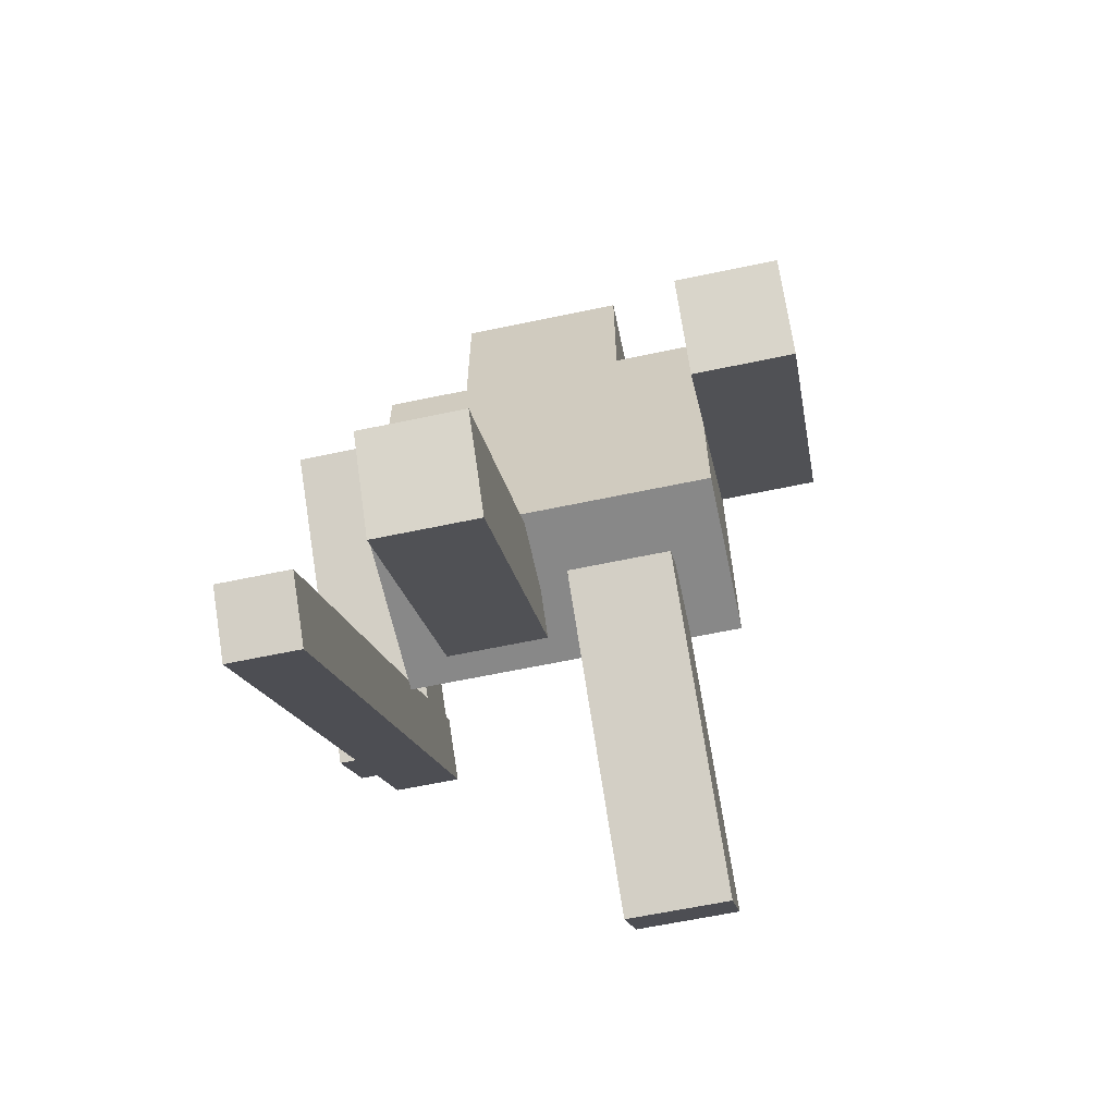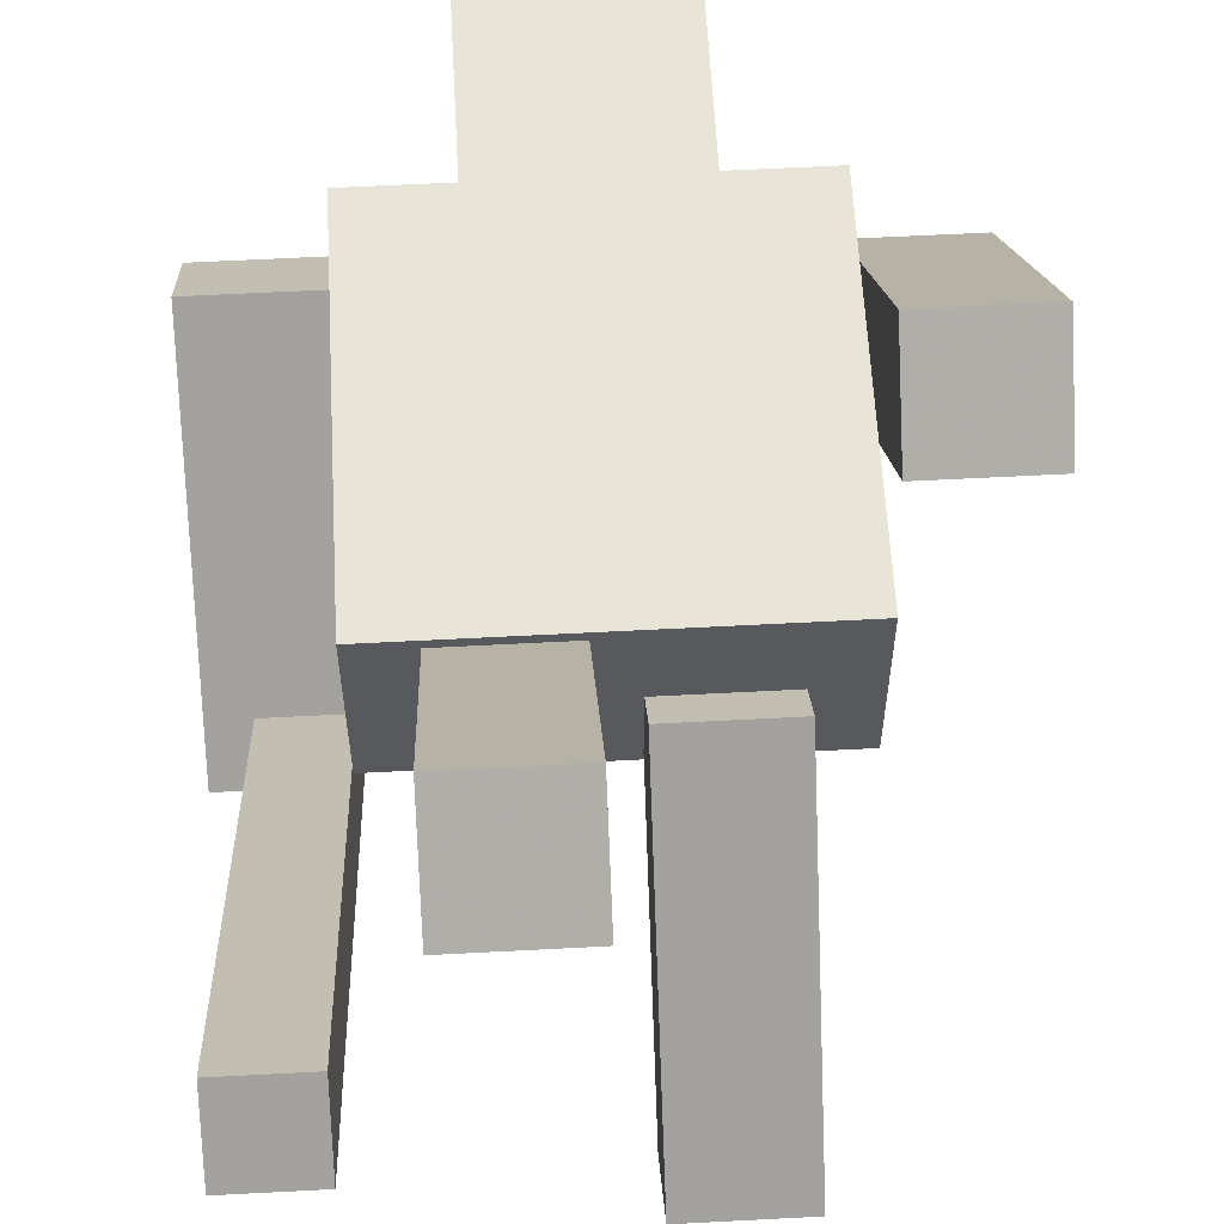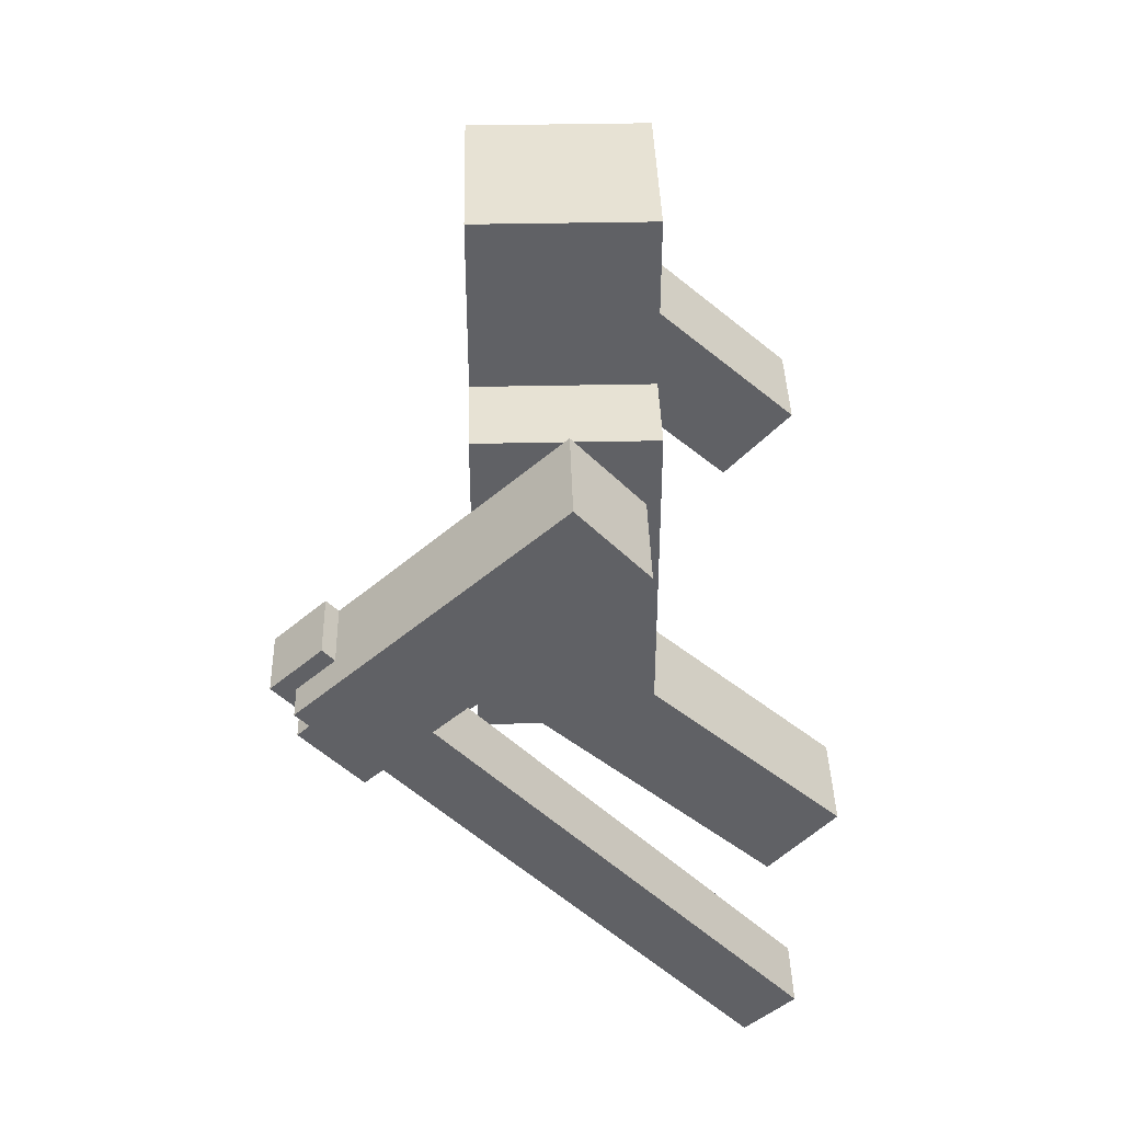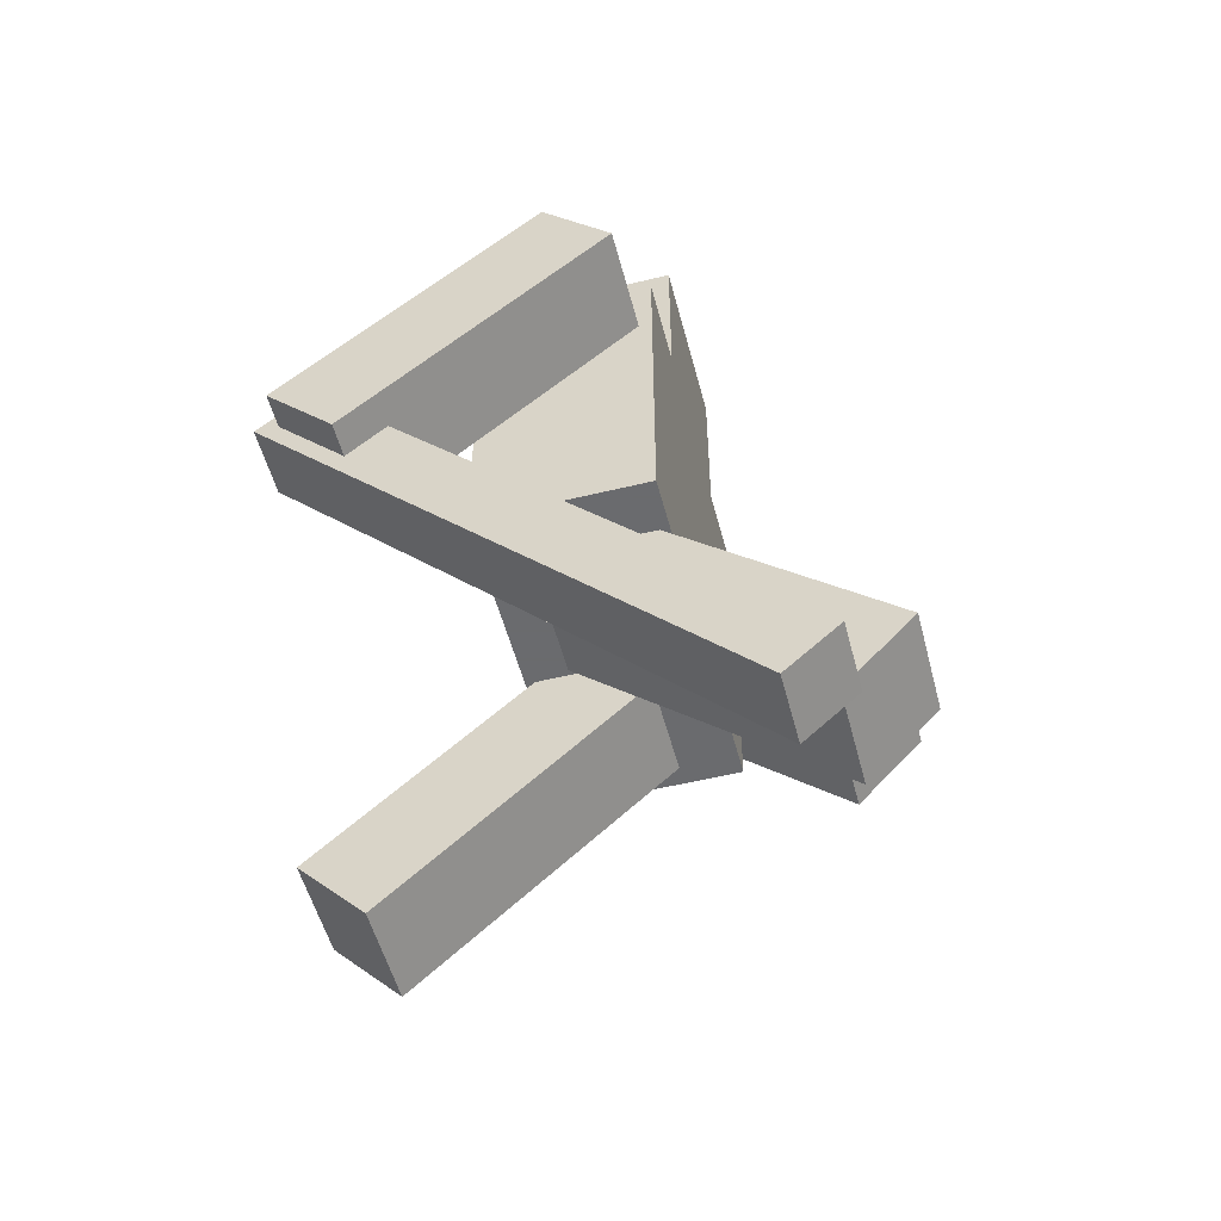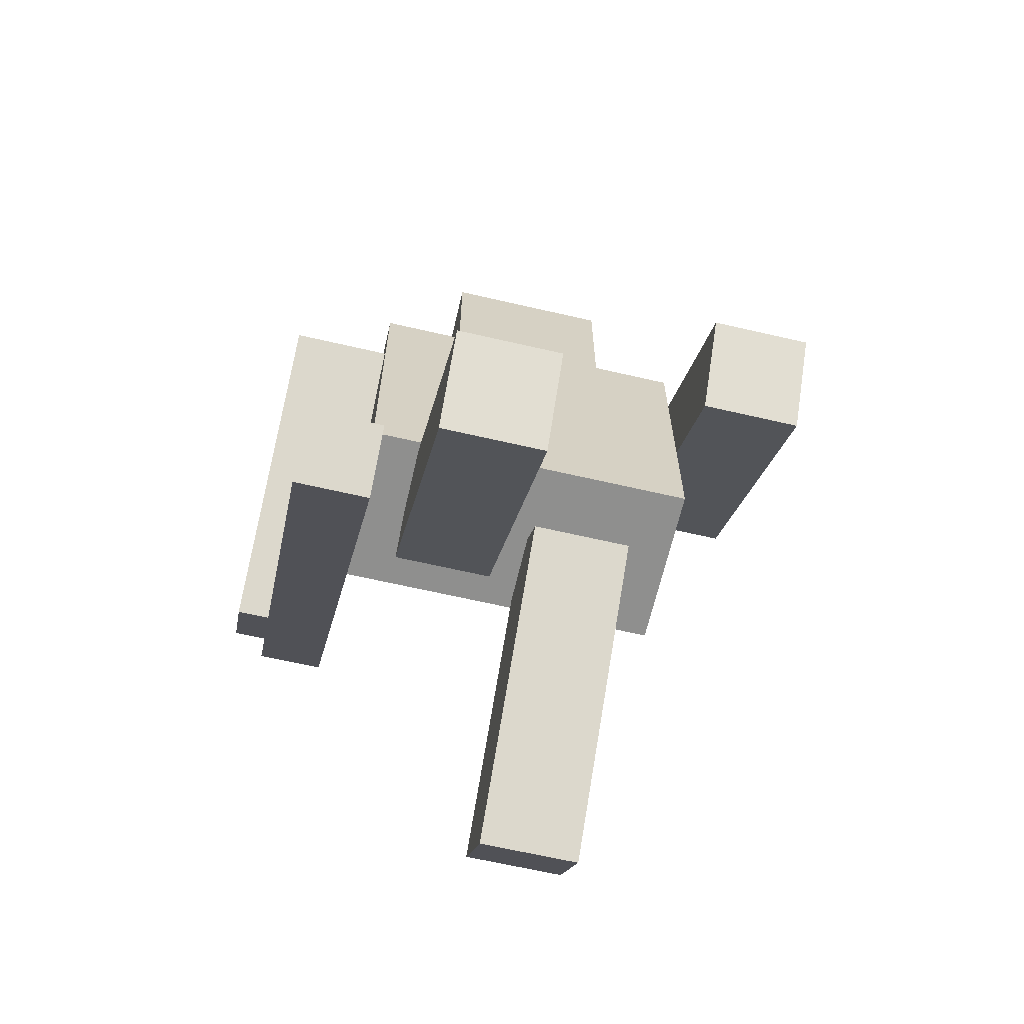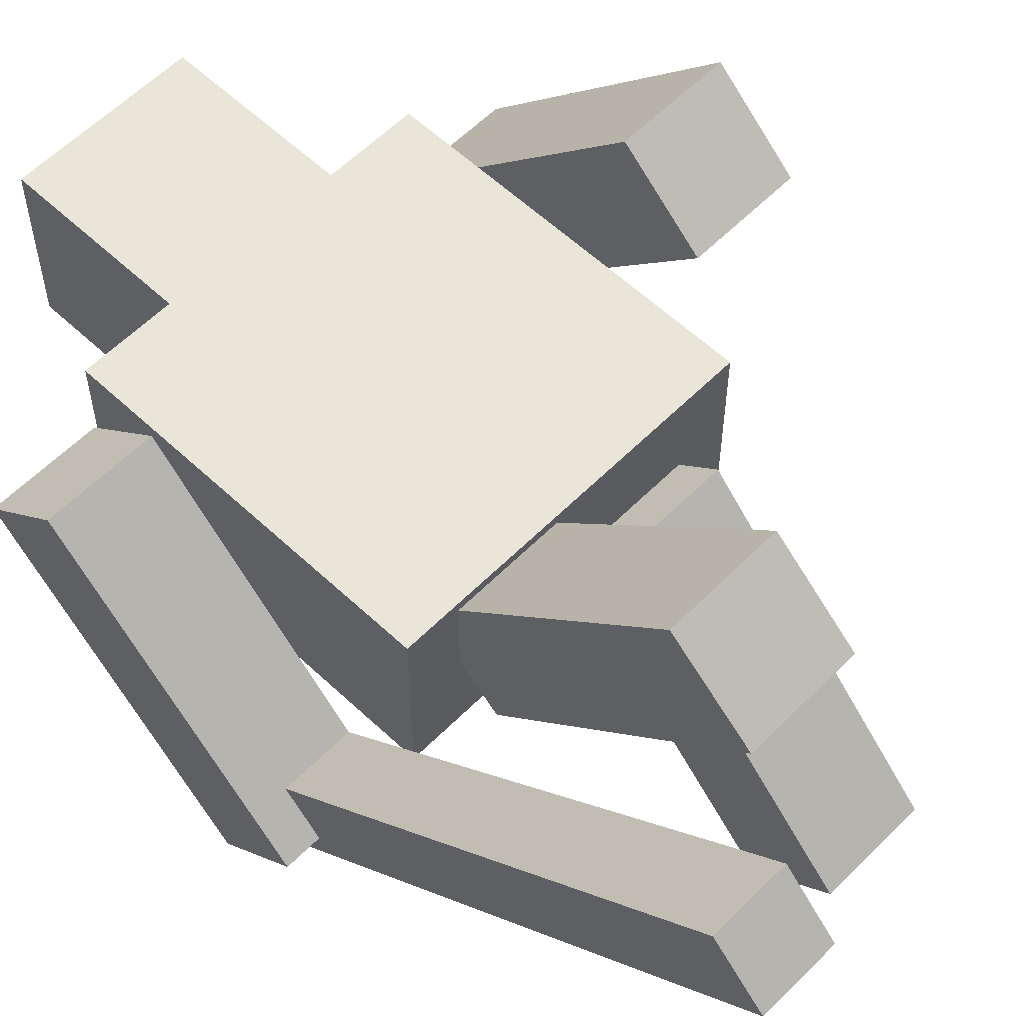
<metadata>
{"format":"obj","ext":"obj","renderer":"f3d","projection":"perspective","resolution":1024,"background":"white","views":[{"elev":-62.7,"azim":12.1,"up":"+Y"},{"elev":60.3,"azim":-3.1,"up":"+Z"},{"elev":40.0,"azim":-91.5,"up":"+Y"},{"elev":-53.3,"azim":-75.4,"up":"+Y"},{"elev":-65.1,"azim":-13.1,"up":"+Y"},{"elev":58.5,"azim":-45.9,"up":"+Z"}]}
</metadata>
<code>
o 立方体
v 0.5 1 -0.25
v 0.5 2 -0.25
v 0.5 1 0.25
v 0.5 2 0.25
v -0.5 1 -0.25
v -0.5 2 -0.25
v -0.5 1 0.25
v -0.5 2 0.25
v 0.25 2 -0.25
v 0.25 2.5 -0.25
v 0.25 2 0.25
v 0.25 2.5 0.25
v -0.25 2 -0.25
v -0.25 2.5 -0.25
v -0.25 2 0.25
v -0.25 2.5 0.25
f 1 2 4 3
f 3 4 8 7
f 7 8 6 5
f 5 6 2 1
f 3 7 5 1
f 8 4 2 6
f 9 10 12 11
f 11 12 16 15
f 15 16 14 13
f 13 14 10 9
f 11 15 13 9
f 16 12 10 14
o 立方体.001
v -0.5 1.337 -0.7282
v -0.5 2.012 0.009327
v -0.5 1.115 -0.5256
v -0.5 1.791 0.2119
v -0.8 1.337 -0.7282
v -0.8 2.012 0.009327
v -0.8 1.115 -0.5256
v -0.8 1.791 0.2119
v -0.5 1.34 -0.7988
v -0.5 1.475 -0.6513
v -0.5 -0.1353 0.5518
v -0.5 -0.000257 0.6993
v -0.7 1.34 -0.7988
v -0.7 1.475 -0.6513
v -0.7 -0.1353 0.5518
v -0.7 -0.000257 0.6993
f 17 18 20 19
f 19 20 24 23
f 23 24 22 21
f 21 22 18 17
f 19 23 21 17
f 24 20 18 22
f 25 26 28 27
f 27 28 32 31
f 31 32 30 29
f 29 30 26 25
f 27 31 29 25
f 32 28 26 30
o 立方体.002
v 0.8 1.115 0.5256
v 0.8 1.791 -0.2119
v 0.8 1.337 0.7282
v 0.8 2.012 -0.009327
v 0.5 1.115 0.5256
v 0.5 1.791 -0.2119
v 0.5 1.337 0.7282
v 0.5 2.012 -0.009327
f 33 34 36 35
f 35 36 40 39
f 39 40 38 37
f 37 38 34 33
f 35 39 37 33
f 40 36 34 38
o 立方体.003
v -0.05 0.214 0.6362
v -0.05 0.8894 -0.1013
v -0.05 0.4353 0.8388
v -0.05 1.111 0.1013
v -0.35 0.214 0.6362
v -0.35 0.8894 -0.1013
v -0.35 0.4353 0.8388
v -0.35 1.111 0.1013
f 41 42 44 43
f 43 44 48 47
f 47 48 46 45
f 45 46 42 41
f 43 47 45 41
f 48 44 42 46
o 立方体.004
v 0.35 0.4353 -0.8388
v 0.35 1.111 -0.1013
v 0.35 0.214 -0.6362
v 0.35 0.8894 0.1013
v 0.05 0.4353 -0.8388
v 0.05 1.111 -0.1013
v 0.05 0.214 -0.6362
v 0.05 0.8894 0.1013
f 49 50 52 51
f 51 52 56 55
f 55 56 54 53
f 53 54 50 49
f 51 55 53 49
f 56 52 50 54

</code>
